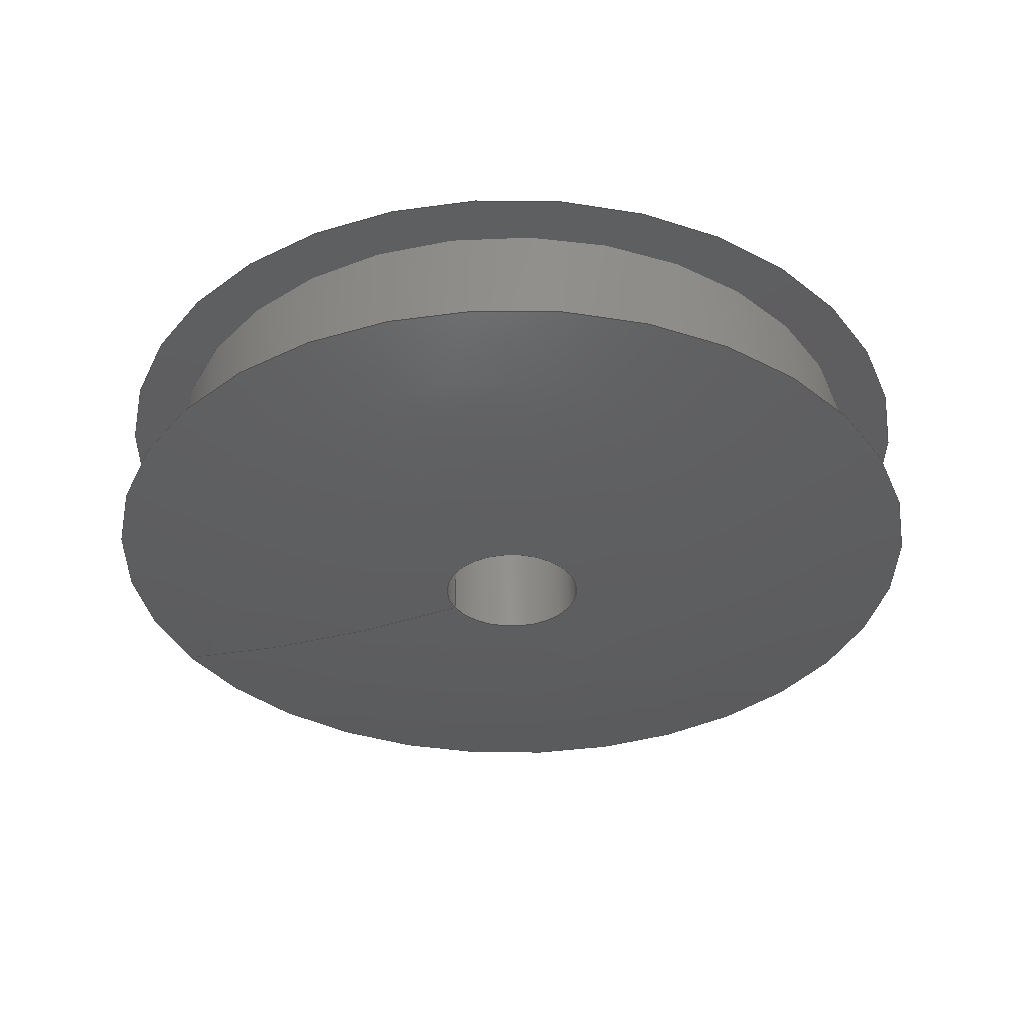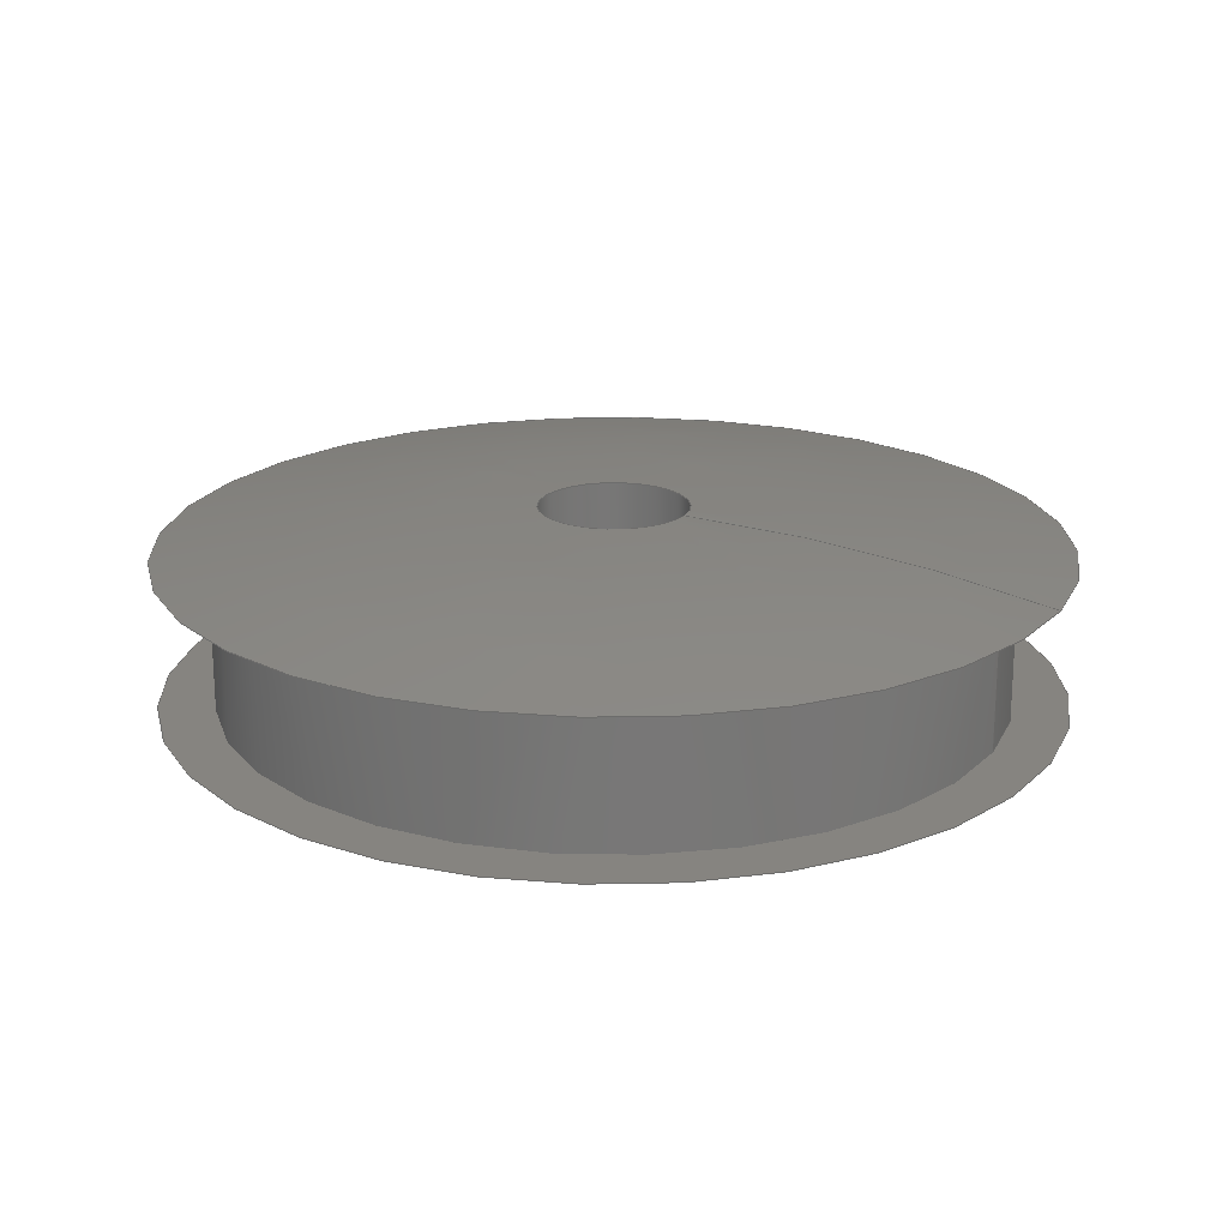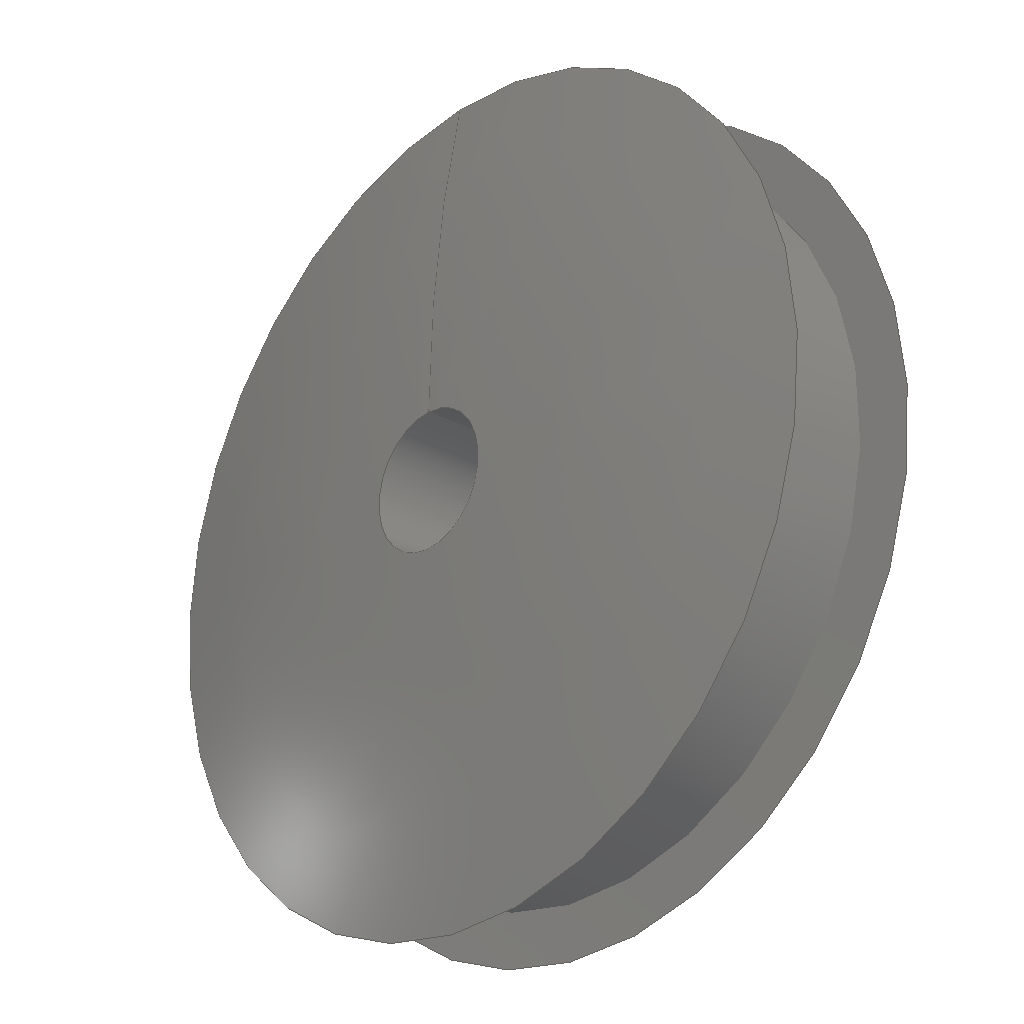
<metadata>
{"format":"step","ext":"stp","renderer":"f3d","projection":"perspective","resolution":1024,"background":"white","views":[{"elev":-35.5,"azim":117.3,"up":"+Y"},{"elev":20.1,"azim":-64.0,"up":"+Y"},{"elev":-24.5,"azim":-132.5,"up":"+Z"}]}
</metadata>
<code>
ISO-10303-21;
DATA;
#1=MECHANICAL_DESIGN_GEOMETRIC_PRESENTATION_REPRESENTATION('',(#4),#274);
#2=SHAPE_REPRESENTATION_RELATIONSHIP('SRR','None',#284,#3);
#3=ADVANCED_BREP_SHAPE_REPRESENTATION('',(#5),#273);
#4=STYLED_ITEM('',(#293),#5);
#5=MANIFOLD_SOLID_BREP('Body1',#112);
#6=(
BOUNDED_SURFACE()
B_SPLINE_SURFACE(2,2,((#200,#201,#202,#203,#204,#205,#206,#207,#208),(#209,
#210,#211,#212,#213,#214,#215,#216,#217),(#218,#219,#220,#221,#222,#223,
#224,#225,#226)),.UNSPECIFIED.,.F.,.T.,.F.)
B_SPLINE_SURFACE_WITH_KNOTS((3,3),(3,2,2,2,3),(1.371,1.571),
(-3.142,-1.571,0,1.571,3.142),
 .UNSPECIFIED.)
GEOMETRIC_REPRESENTATION_ITEM()
RATIONAL_B_SPLINE_SURFACE(((1,0.7071,1,0.7071,1,
0.7071,1,0.7071,1),(0.995,0.7036,
0.995,0.7036,0.995,0.7036,
0.995,0.7036,0.995),(1,0.7071,
1,0.7071,1,0.7071,1,0.7071,1)))
REPRESENTATION_ITEM('')
SURFACE()
);
#7=(
BOUNDED_SURFACE()
B_SPLINE_SURFACE(2,2,((#238,#239,#240,#241,#242,#243,#244,#245,#246),(#247,
#248,#249,#250,#251,#252,#253,#254,#255),(#256,#257,#258,#259,#260,#261,
#262,#263,#264)),.UNSPECIFIED.,.F.,.T.,.F.)
B_SPLINE_SURFACE_WITH_KNOTS((3,3),(3,2,2,2,3),(-1.571,-1.371),
(-3.142,-1.571,0,1.571,3.142),
 .UNSPECIFIED.)
GEOMETRIC_REPRESENTATION_ITEM()
RATIONAL_B_SPLINE_SURFACE(((1,0.7071,1,0.7071,1,
0.7071,1,0.7071,1),(0.995,0.7036,
0.995,0.7036,0.995,0.7036,
0.995,0.7036,0.995),(1,0.7071,
1,0.7071,1,0.7071,1,0.7071,1)))
REPRESENTATION_ITEM('')
SURFACE()
);
#8=FACE_BOUND('',#20,.T.);
#9=FACE_BOUND('',#25,.T.);
#10=PLANE('',#131);
#11=PLANE('',#143);
#12=FACE_OUTER_BOUND('',#18,.T.);
#13=FACE_OUTER_BOUND('',#19,.T.);
#14=FACE_OUTER_BOUND('',#21,.T.);
#15=FACE_OUTER_BOUND('',#22,.T.);
#16=FACE_OUTER_BOUND('',#23,.T.);
#17=FACE_OUTER_BOUND('',#24,.T.);
#18=EDGE_LOOP('',(#72,#73,#74,#75,#76,#77));
#19=EDGE_LOOP('',(#78,#79));
#20=EDGE_LOOP('',(#80,#81));
#21=EDGE_LOOP('',(#82,#83,#84,#85,#86,#87));
#22=EDGE_LOOP('',(#88,#89,#90,#91,#92,#93));
#23=EDGE_LOOP('',(#94,#95,#96,#97,#98,#99));
#24=EDGE_LOOP('',(#100,#101));
#25=EDGE_LOOP('',(#102,#103));
#26=LINE('',#191,#28);
#27=LINE('',#234,#29);
#28=VECTOR('',#152,0.3281);
#29=VECTOR('',#171,0.0625);
#30=CIRCLE('',#127,0.3281);
#31=CIRCLE('',#128,0.3281);
#32=CIRCLE('',#129,0.3281);
#33=CIRCLE('',#130,0.3281);
#34=CIRCLE('',#132,0.375);
#35=CIRCLE('',#133,0.375);
#36=CIRCLE('',#134,0.0625);
#37=CIRCLE('',#135,0.0625);
#38=CIRCLE('',#136,1.578);
#39=CIRCLE('',#138,0.0625);
#40=CIRCLE('',#139,0.0625);
#41=CIRCLE('',#140,0.375);
#42=CIRCLE('',#141,0.375);
#43=CIRCLE('',#142,1.578);
#44=VERTEX_POINT('',#186);
#45=VERTEX_POINT('',#187);
#46=VERTEX_POINT('',#190);
#47=VERTEX_POINT('',#192);
#48=VERTEX_POINT('',#196);
#49=VERTEX_POINT('',#197);
#50=VERTEX_POINT('',#227);
#51=VERTEX_POINT('',#228);
#52=VERTEX_POINT('',#233);
#53=VERTEX_POINT('',#235);
#54=VERTEX_POINT('',#265);
#55=VERTEX_POINT('',#266);
#56=EDGE_CURVE('',#44,#45,#30,.T.);
#57=EDGE_CURVE('',#45,#44,#31,.T.);
#58=EDGE_CURVE('',#45,#46,#26,.T.);
#59=EDGE_CURVE('',#46,#47,#32,.T.);
#60=EDGE_CURVE('',#47,#46,#33,.T.);
#61=EDGE_CURVE('',#48,#49,#34,.T.);
#62=EDGE_CURVE('',#49,#48,#35,.T.);
#63=EDGE_CURVE('',#50,#51,#36,.T.);
#64=EDGE_CURVE('',#51,#50,#37,.T.);
#65=EDGE_CURVE('',#51,#49,#38,.T.);
#66=EDGE_CURVE('',#51,#52,#27,.T.);
#67=EDGE_CURVE('',#53,#52,#39,.T.);
#68=EDGE_CURVE('',#52,#53,#40,.T.);
#69=EDGE_CURVE('',#54,#55,#41,.T.);
#70=EDGE_CURVE('',#55,#54,#42,.T.);
#71=EDGE_CURVE('',#55,#52,#43,.T.);
#72=ORIENTED_EDGE('',*,*,#56,.F.);
#73=ORIENTED_EDGE('',*,*,#57,.F.);
#74=ORIENTED_EDGE('',*,*,#58,.T.);
#75=ORIENTED_EDGE('',*,*,#59,.T.);
#76=ORIENTED_EDGE('',*,*,#60,.T.);
#77=ORIENTED_EDGE('',*,*,#58,.F.);
#78=ORIENTED_EDGE('',*,*,#61,.F.);
#79=ORIENTED_EDGE('',*,*,#62,.F.);
#80=ORIENTED_EDGE('',*,*,#56,.T.);
#81=ORIENTED_EDGE('',*,*,#57,.T.);
#82=ORIENTED_EDGE('',*,*,#63,.F.);
#83=ORIENTED_EDGE('',*,*,#64,.F.);
#84=ORIENTED_EDGE('',*,*,#65,.T.);
#85=ORIENTED_EDGE('',*,*,#62,.T.);
#86=ORIENTED_EDGE('',*,*,#61,.T.);
#87=ORIENTED_EDGE('',*,*,#65,.F.);
#88=ORIENTED_EDGE('',*,*,#63,.T.);
#89=ORIENTED_EDGE('',*,*,#66,.T.);
#90=ORIENTED_EDGE('',*,*,#67,.F.);
#91=ORIENTED_EDGE('',*,*,#68,.F.);
#92=ORIENTED_EDGE('',*,*,#66,.F.);
#93=ORIENTED_EDGE('',*,*,#64,.T.);
#94=ORIENTED_EDGE('',*,*,#69,.F.);
#95=ORIENTED_EDGE('',*,*,#70,.F.);
#96=ORIENTED_EDGE('',*,*,#71,.T.);
#97=ORIENTED_EDGE('',*,*,#68,.T.);
#98=ORIENTED_EDGE('',*,*,#67,.T.);
#99=ORIENTED_EDGE('',*,*,#71,.F.);
#100=ORIENTED_EDGE('',*,*,#69,.T.);
#101=ORIENTED_EDGE('',*,*,#70,.T.);
#102=ORIENTED_EDGE('',*,*,#60,.F.);
#103=ORIENTED_EDGE('',*,*,#59,.F.);
#104=CYLINDRICAL_SURFACE('',#126,0.3281);
#105=CYLINDRICAL_SURFACE('',#137,0.0625);
#106=ADVANCED_FACE('',(#12),#104,.T.);
#107=ADVANCED_FACE('',(#13,#8),#10,.T.);
#108=ADVANCED_FACE('',(#14),#6,.F.);
#109=ADVANCED_FACE('',(#15),#105,.F.);
#110=ADVANCED_FACE('',(#16),#7,.F.);
#111=ADVANCED_FACE('',(#17,#9),#11,.T.);
#112=CLOSED_SHELL('',(#106,#107,#108,#109,#110,#111));
#113=DERIVED_UNIT_ELEMENT(#115,1);
#114=DERIVED_UNIT_ELEMENT(#278,3);
#115=(
MASS_UNIT()
NAMED_UNIT(*)
SI_UNIT(.KILO.,.GRAM.)
);
#116=DERIVED_UNIT((#113,#114));
#117=MEASURE_REPRESENTATION_ITEM('density measure',
POSITIVE_RATIO_MEASURE(7850),#116);
#118=PROPERTY_DEFINITION_REPRESENTATION(#123,#120);
#119=PROPERTY_DEFINITION_REPRESENTATION(#124,#121);
#120=REPRESENTATION('material name',(#122),#273);
#121=REPRESENTATION('density',(#117),#273);
#122=DESCRIPTIVE_REPRESENTATION_ITEM('Steel','Steel');
#123=PROPERTY_DEFINITION('material property','material name',#286);
#124=PROPERTY_DEFINITION('material property','density of part',#286);
#125=AXIS2_PLACEMENT_3D('placement',#184,#144,#145);
#126=AXIS2_PLACEMENT_3D('',#185,#146,#147);
#127=AXIS2_PLACEMENT_3D('',#188,#148,#149);
#128=AXIS2_PLACEMENT_3D('',#189,#150,#151);
#129=AXIS2_PLACEMENT_3D('',#193,#153,#154);
#130=AXIS2_PLACEMENT_3D('',#194,#155,#156);
#131=AXIS2_PLACEMENT_3D('',#195,#157,#158);
#132=AXIS2_PLACEMENT_3D('',#198,#159,#160);
#133=AXIS2_PLACEMENT_3D('',#199,#161,#162);
#134=AXIS2_PLACEMENT_3D('',#229,#163,#164);
#135=AXIS2_PLACEMENT_3D('',#230,#165,#166);
#136=AXIS2_PLACEMENT_3D('',#231,#167,#168);
#137=AXIS2_PLACEMENT_3D('',#232,#169,#170);
#138=AXIS2_PLACEMENT_3D('',#236,#172,#173);
#139=AXIS2_PLACEMENT_3D('',#237,#174,#175);
#140=AXIS2_PLACEMENT_3D('',#267,#176,#177);
#141=AXIS2_PLACEMENT_3D('',#268,#178,#179);
#142=AXIS2_PLACEMENT_3D('',#269,#180,#181);
#143=AXIS2_PLACEMENT_3D('',#270,#182,#183);
#144=DIRECTION('axis',(0,0,1));
#145=DIRECTION('refdir',(1,0,0));
#146=DIRECTION('center_axis',(0,-1,0));
#147=DIRECTION('ref_axis',(0,0,-1));
#148=DIRECTION('center_axis',(0,-1,0));
#149=DIRECTION('ref_axis',(1,0,0));
#150=DIRECTION('center_axis',(0,-1,0));
#151=DIRECTION('ref_axis',(1,0,0));
#152=DIRECTION('',(0,1,0));
#153=DIRECTION('center_axis',(0,-1,0));
#154=DIRECTION('ref_axis',(1,0,0));
#155=DIRECTION('center_axis',(0,-1,0));
#156=DIRECTION('ref_axis',(1,0,0));
#157=DIRECTION('center_axis',(0,1,0));
#158=DIRECTION('ref_axis',(0,0,1));
#159=DIRECTION('center_axis',(0,-1,0));
#160=DIRECTION('ref_axis',(1,0,0));
#161=DIRECTION('center_axis',(0,-1,0));
#162=DIRECTION('ref_axis',(1,0,0));
#163=DIRECTION('center_axis',(0,-1,0));
#164=DIRECTION('ref_axis',(1,0,0));
#165=DIRECTION('center_axis',(0,-1,0));
#166=DIRECTION('ref_axis',(1,0,0));
#167=DIRECTION('center_axis',(-1,0,-1.225e-16));
#168=DIRECTION('ref_axis',(-1.225e-16,0,1));
#169=DIRECTION('center_axis',(0,-1,0));
#170=DIRECTION('ref_axis',(0,0,-1));
#171=DIRECTION('',(0,1,0));
#172=DIRECTION('center_axis',(0,-1,0));
#173=DIRECTION('ref_axis',(1,0,0));
#174=DIRECTION('center_axis',(0,-1,0));
#175=DIRECTION('ref_axis',(1,0,0));
#176=DIRECTION('center_axis',(0,-1,0));
#177=DIRECTION('ref_axis',(1,0,0));
#178=DIRECTION('center_axis',(0,-1,0));
#179=DIRECTION('ref_axis',(1,0,0));
#180=DIRECTION('center_axis',(-1,0,-1.225e-16));
#181=DIRECTION('ref_axis',(-1.225e-16,0,1));
#182=DIRECTION('center_axis',(0,-1,0));
#183=DIRECTION('ref_axis',(0,0,-1));
#184=CARTESIAN_POINT('',(0,0,0));
#185=CARTESIAN_POINT('Origin',(0,2.29e-14,0));
#186=CARTESIAN_POINT('',(0,-0.0625,-0.3281));
#187=CARTESIAN_POINT('',(-4.018e-17,-0.0625,0.3281));
#188=CARTESIAN_POINT('Origin',(0,-0.0625,0));
#189=CARTESIAN_POINT('Origin',(0,-0.0625,0));
#190=CARTESIAN_POINT('',(-4.018e-17,0.0625,0.3281));
#191=CARTESIAN_POINT('',(-4.018e-17,2.29e-14,0.3281));
#192=CARTESIAN_POINT('',(0,0.0625,-0.3281));
#193=CARTESIAN_POINT('Origin',(0,0.0625,0));
#194=CARTESIAN_POINT('Origin',(0,0.0625,0));
#195=CARTESIAN_POINT('Origin',(0,-0.0625,-0.375));
#196=CARTESIAN_POINT('',(0,-0.0625,-0.375));
#197=CARTESIAN_POINT('',(-4.592e-17,-0.0625,0.375));
#198=CARTESIAN_POINT('Origin',(0,-0.0625,0));
#199=CARTESIAN_POINT('Origin',(0,-0.0625,0));
#200=CARTESIAN_POINT('Ctrl Pts',(0,-0.0625,0.375));
#201=CARTESIAN_POINT('Ctrl Pts',(-0.375,-0.0625,
0.375));
#202=CARTESIAN_POINT('Ctrl Pts',(-0.375,-0.0625,
0));
#203=CARTESIAN_POINT('Ctrl Pts',(-0.375,-0.0625,
-0.375));
#204=CARTESIAN_POINT('Ctrl Pts',(0,-0.0625,-0.375));
#205=CARTESIAN_POINT('Ctrl Pts',(0.375,-0.0625,
-0.375));
#206=CARTESIAN_POINT('Ctrl Pts',(0.375,-0.0625,
0));
#207=CARTESIAN_POINT('Ctrl Pts',(0.375,-0.0625,
0.375));
#208=CARTESIAN_POINT('Ctrl Pts',(0,-0.0625,0.375));
#209=CARTESIAN_POINT('Ctrl Pts',(0,-0.09375,0.2203));
#210=CARTESIAN_POINT('Ctrl Pts',(-0.2203,-0.09375,0.2203));
#211=CARTESIAN_POINT('Ctrl Pts',(-0.2203,-0.09375,0));
#212=CARTESIAN_POINT('Ctrl Pts',(-0.2203,-0.09375,
-0.2203));
#213=CARTESIAN_POINT('Ctrl Pts',(0,-0.09375,-0.2203));
#214=CARTESIAN_POINT('Ctrl Pts',(0.2203,-0.09375,
-0.2203));
#215=CARTESIAN_POINT('Ctrl Pts',(0.2203,-0.09375,0));
#216=CARTESIAN_POINT('Ctrl Pts',(0.2203,-0.09375,0.2203));
#217=CARTESIAN_POINT('Ctrl Pts',(0,-0.09375,0.2203));
#218=CARTESIAN_POINT('Ctrl Pts',(0,-0.09375,0.0625));
#219=CARTESIAN_POINT('Ctrl Pts',(-0.0625,-0.09375,0.0625));
#220=CARTESIAN_POINT('Ctrl Pts',(-0.0625,-0.09375,0));
#221=CARTESIAN_POINT('Ctrl Pts',(-0.0625,-0.09375,-0.0625));
#222=CARTESIAN_POINT('Ctrl Pts',(0,-0.09375,-0.0625));
#223=CARTESIAN_POINT('Ctrl Pts',(0.0625,-0.09375,-0.0625));
#224=CARTESIAN_POINT('Ctrl Pts',(0.0625,-0.09375,0));
#225=CARTESIAN_POINT('Ctrl Pts',(0.0625,-0.09375,0.0625));
#226=CARTESIAN_POINT('Ctrl Pts',(0,-0.09375,0.0625));
#227=CARTESIAN_POINT('',(0,-0.09375,-0.0625));
#228=CARTESIAN_POINT('',(-7.654e-18,-0.09375,0.0625));
#229=CARTESIAN_POINT('Origin',(0,-0.09375,0));
#230=CARTESIAN_POINT('Origin',(0,-0.09375,0));
#231=CARTESIAN_POINT('Origin',(-7.654e-18,1.484,0.0625));
#232=CARTESIAN_POINT('Origin',(0,1.093e-17,0));
#233=CARTESIAN_POINT('',(-7.654e-18,0.09375,0.0625));
#234=CARTESIAN_POINT('',(-7.654e-18,1.093e-17,0.0625));
#235=CARTESIAN_POINT('',(0,0.09375,-0.0625));
#236=CARTESIAN_POINT('Origin',(0,0.09375,0));
#237=CARTESIAN_POINT('Origin',(0,0.09375,0));
#238=CARTESIAN_POINT('Ctrl Pts',(0,0.09375,0.0625));
#239=CARTESIAN_POINT('Ctrl Pts',(-0.0625,0.09375,0.0625));
#240=CARTESIAN_POINT('Ctrl Pts',(-0.0625,0.09375,0));
#241=CARTESIAN_POINT('Ctrl Pts',(-0.0625,0.09375,-0.0625));
#242=CARTESIAN_POINT('Ctrl Pts',(0,0.09375,-0.0625));
#243=CARTESIAN_POINT('Ctrl Pts',(0.0625,0.09375,-0.0625));
#244=CARTESIAN_POINT('Ctrl Pts',(0.0625,0.09375,0));
#245=CARTESIAN_POINT('Ctrl Pts',(0.0625,0.09375,0.0625));
#246=CARTESIAN_POINT('Ctrl Pts',(0,0.09375,0.0625));
#247=CARTESIAN_POINT('Ctrl Pts',(0,0.09375,0.2203));
#248=CARTESIAN_POINT('Ctrl Pts',(-0.2203,0.09375,0.2203));
#249=CARTESIAN_POINT('Ctrl Pts',(-0.2203,0.09375,0));
#250=CARTESIAN_POINT('Ctrl Pts',(-0.2203,0.09375,
-0.2203));
#251=CARTESIAN_POINT('Ctrl Pts',(0,0.09375,-0.2203));
#252=CARTESIAN_POINT('Ctrl Pts',(0.2203,0.09375,-0.2203));
#253=CARTESIAN_POINT('Ctrl Pts',(0.2203,0.09375,0));
#254=CARTESIAN_POINT('Ctrl Pts',(0.2203,0.09375,0.2203));
#255=CARTESIAN_POINT('Ctrl Pts',(0,0.09375,0.2203));
#256=CARTESIAN_POINT('Ctrl Pts',(0,0.0625,0.375));
#257=CARTESIAN_POINT('Ctrl Pts',(-0.375,0.0625,
0.375));
#258=CARTESIAN_POINT('Ctrl Pts',(-0.375,0.0625,
0));
#259=CARTESIAN_POINT('Ctrl Pts',(-0.375,0.0625,
-0.375));
#260=CARTESIAN_POINT('Ctrl Pts',(0,0.0625,-0.375));
#261=CARTESIAN_POINT('Ctrl Pts',(0.375,0.0625,-0.375));
#262=CARTESIAN_POINT('Ctrl Pts',(0.375,0.0625,0));
#263=CARTESIAN_POINT('Ctrl Pts',(0.375,0.0625,0.375));
#264=CARTESIAN_POINT('Ctrl Pts',(0,0.0625,0.375));
#265=CARTESIAN_POINT('',(0,0.0625,-0.375));
#266=CARTESIAN_POINT('',(-4.592e-17,0.0625,0.375));
#267=CARTESIAN_POINT('Origin',(0,0.0625,0));
#268=CARTESIAN_POINT('Origin',(0,0.0625,0));
#269=CARTESIAN_POINT('Origin',(-7.654e-18,-1.484,
0.0625));
#270=CARTESIAN_POINT('Origin',(0,0.0625,-0.3281));
#271=UNCERTAINTY_MEASURE_WITH_UNIT(LENGTH_MEASURE(0.0003937),
#276,'DISTANCE_ACCURACY_VALUE',
'Maximum model space distance between geometric entities at asserted c
onnectivities');
#272=UNCERTAINTY_MEASURE_WITH_UNIT(LENGTH_MEASURE(0.0003937),
#276,'DISTANCE_ACCURACY_VALUE',
'Maximum model space distance between geometric entities at asserted c
onnectivities');
#273=(
GEOMETRIC_REPRESENTATION_CONTEXT(3)
GLOBAL_UNCERTAINTY_ASSIGNED_CONTEXT((#271))
GLOBAL_UNIT_ASSIGNED_CONTEXT((#276,#281,#280))
REPRESENTATION_CONTEXT('','3D')
);
#274=(
GEOMETRIC_REPRESENTATION_CONTEXT(3)
GLOBAL_UNCERTAINTY_ASSIGNED_CONTEXT((#272))
GLOBAL_UNIT_ASSIGNED_CONTEXT((#276,#281,#280))
REPRESENTATION_CONTEXT('','3D')
);
#275=DIMENSIONAL_EXPONENTS(1,0,0,0,0,0,0);
#276=(
CONVERSION_BASED_UNIT('inch',#279)
LENGTH_UNIT()
NAMED_UNIT(#275)
);
#277=(
LENGTH_UNIT()
NAMED_UNIT(*)
SI_UNIT(.MILLI.,.METRE.)
);
#278=(
LENGTH_UNIT()
NAMED_UNIT(*)
SI_UNIT($,.METRE.)
);
#279=LENGTH_MEASURE_WITH_UNIT(LENGTH_MEASURE(25.4),#277);
#280=(
NAMED_UNIT(*)
SI_UNIT($,.STERADIAN.)
SOLID_ANGLE_UNIT()
);
#281=(
NAMED_UNIT(*)
PLANE_ANGLE_UNIT()
SI_UNIT($,.RADIAN.)
);
#282=SHAPE_DEFINITION_REPRESENTATION(#283,#284);
#283=PRODUCT_DEFINITION_SHAPE('',$,#286);
#284=SHAPE_REPRESENTATION('',(#125),#273);
#285=PRODUCT_DEFINITION_CONTEXT('part definition',#290,'design');
#286=PRODUCT_DEFINITION('(Unsaved)','(Unsaved)',#287,#285);
#287=PRODUCT_DEFINITION_FORMATION('',$,#292);
#288=PRODUCT_RELATED_PRODUCT_CATEGORY('(Unsaved)','(Unsaved)',(#292));
#289=APPLICATION_PROTOCOL_DEFINITION('international standard',
'automotive_design',2009,#290);
#290=APPLICATION_CONTEXT(
'Core Data for Automotive Mechanical Design Process');
#291=PRODUCT_CONTEXT('part definition',#290,'mechanical');
#292=PRODUCT('(Unsaved)','(Unsaved)',$,(#291));
#293=PRESENTATION_STYLE_ASSIGNMENT((#294));
#294=SURFACE_STYLE_USAGE(.BOTH.,#295);
#295=SURFACE_SIDE_STYLE('',(#296));
#296=SURFACE_STYLE_FILL_AREA(#297);
#297=FILL_AREA_STYLE('Steel - Satin',(#298));
#298=FILL_AREA_STYLE_COLOUR('Steel - Satin',#299);
#299=COLOUR_RGB('Steel - Satin',0.6275,0.6275,0.6275);
ENDSEC;
END-ISO-10303-21;

</code>
